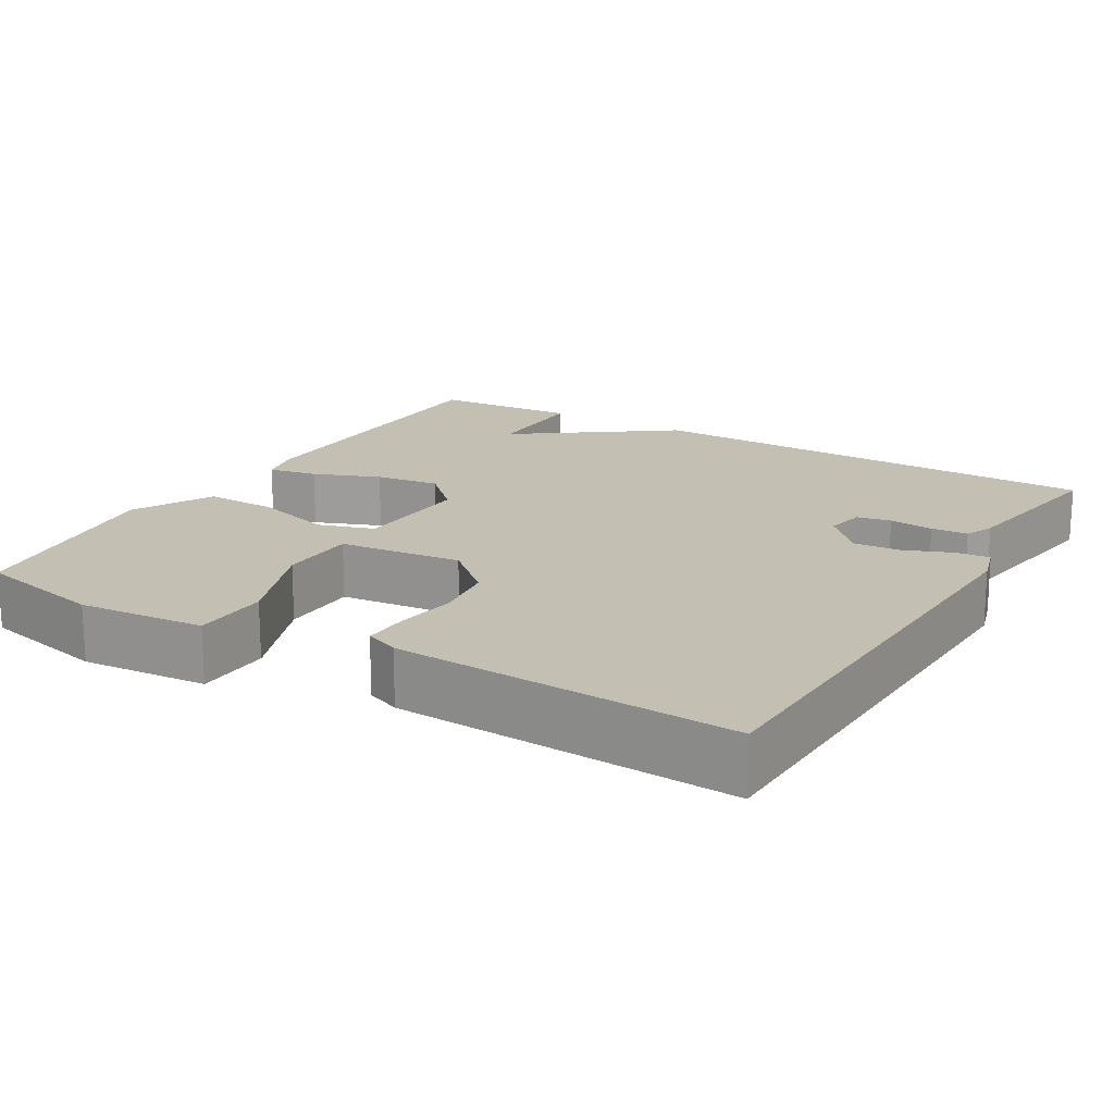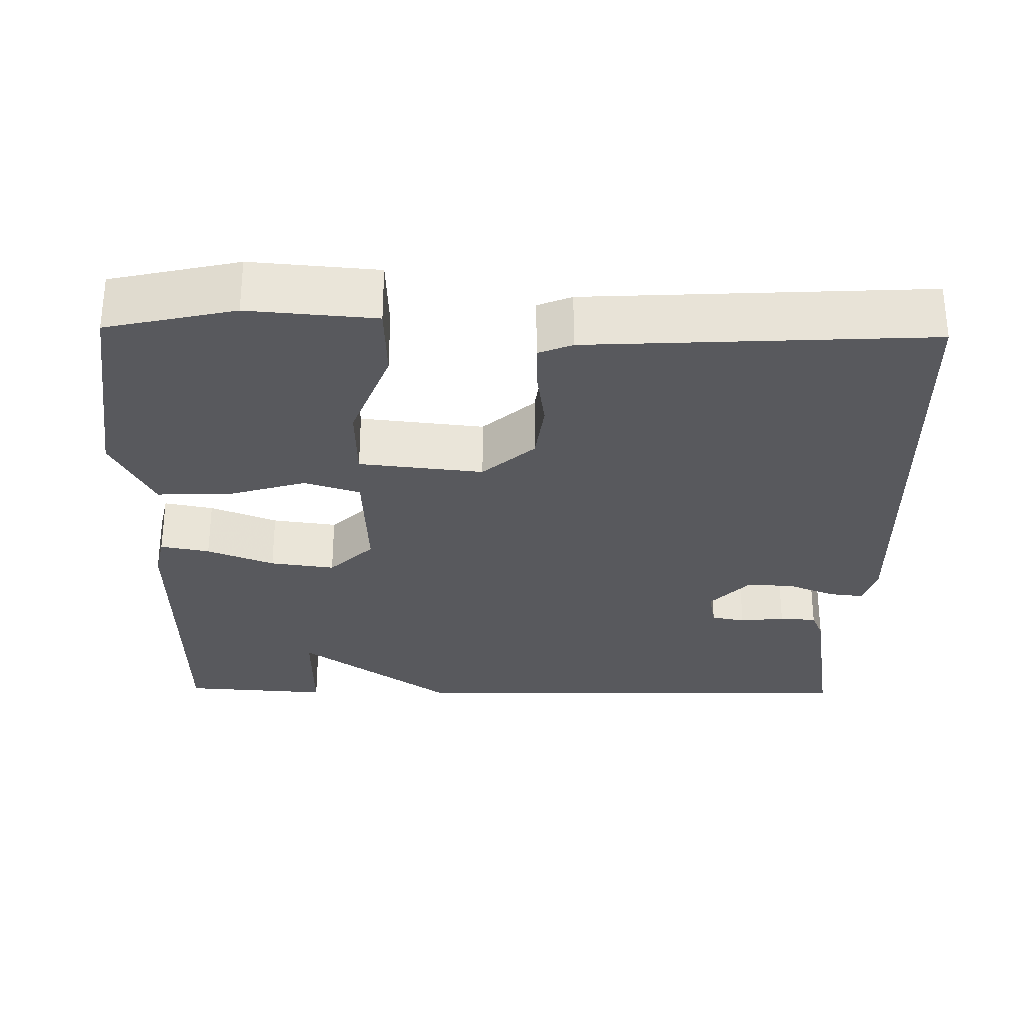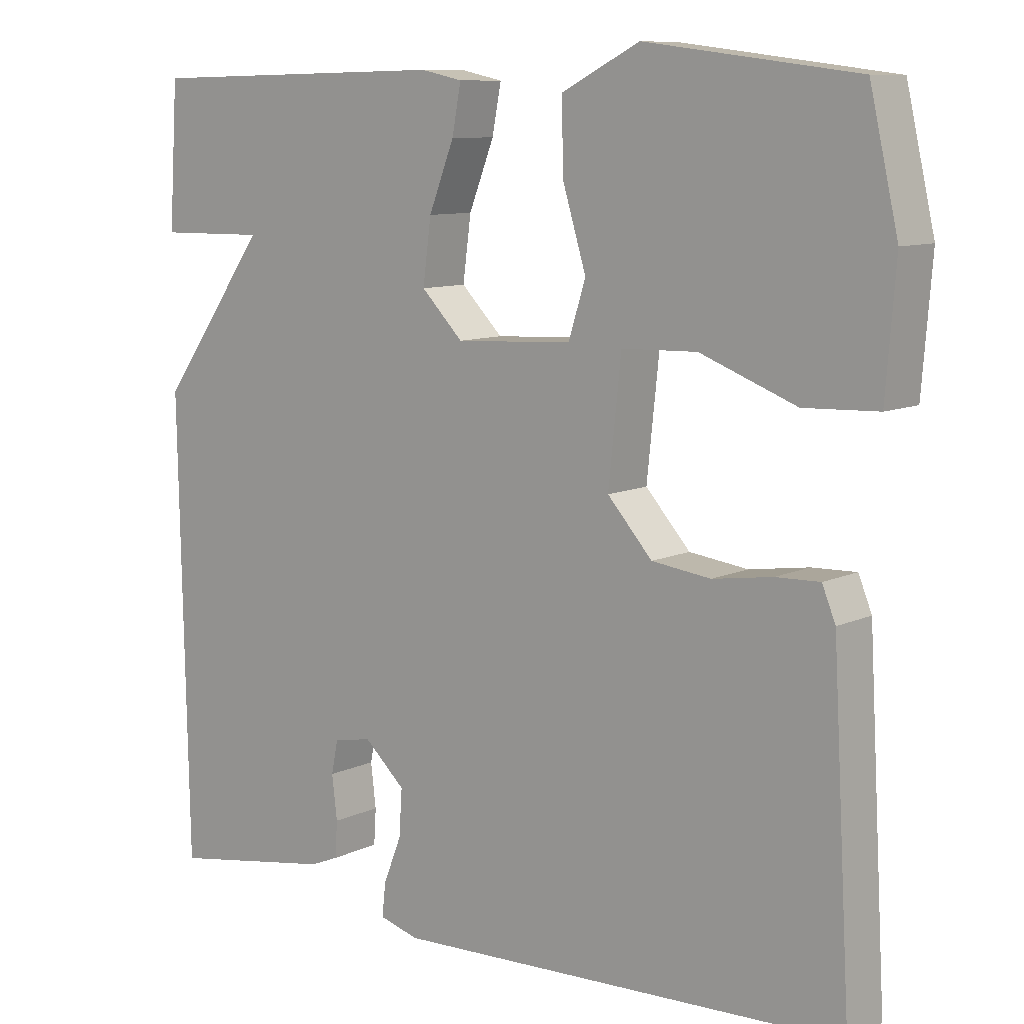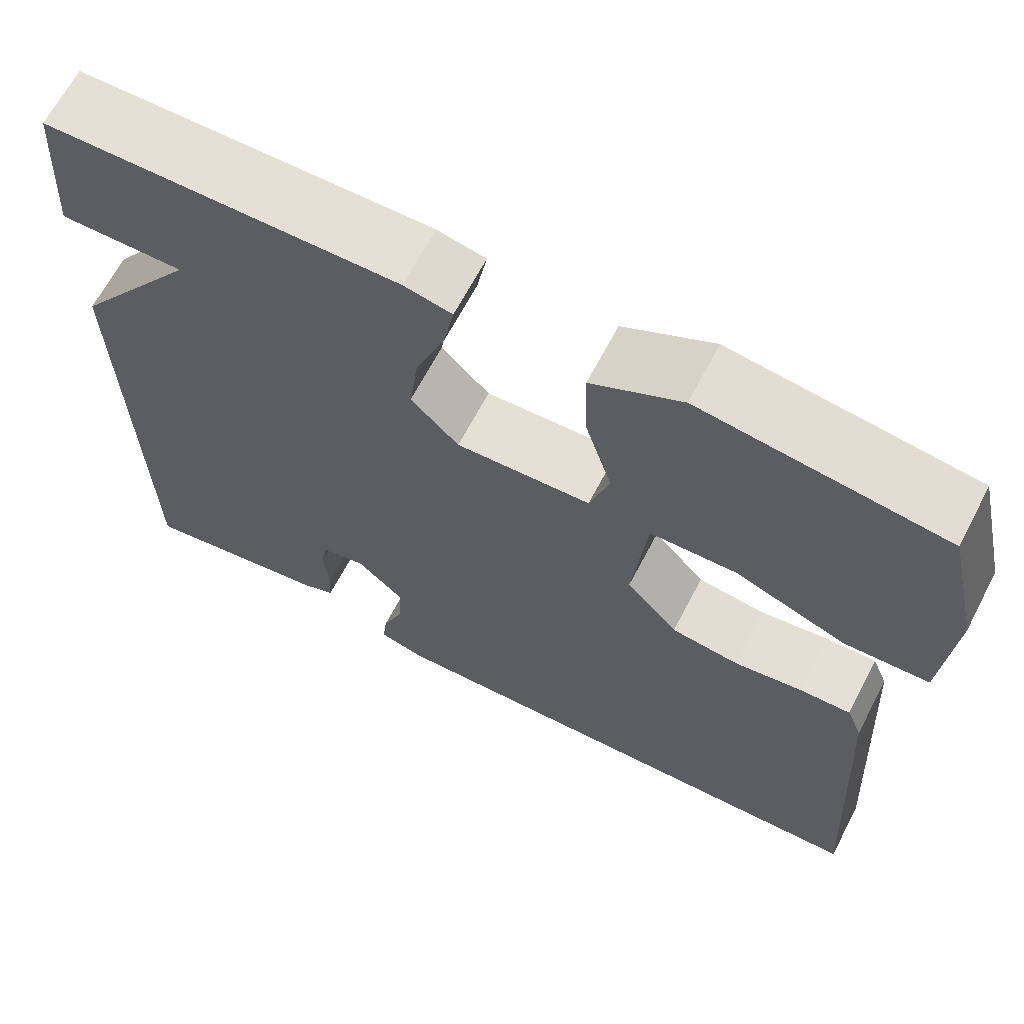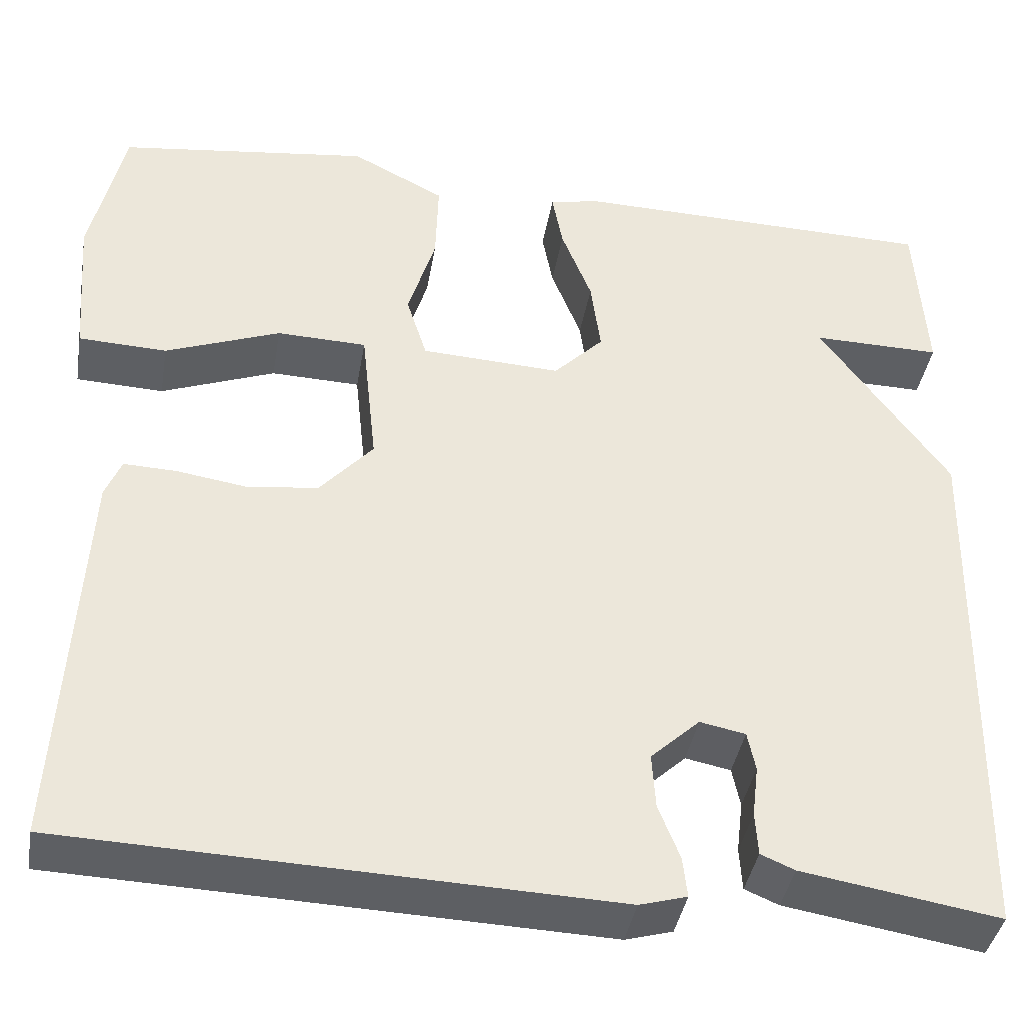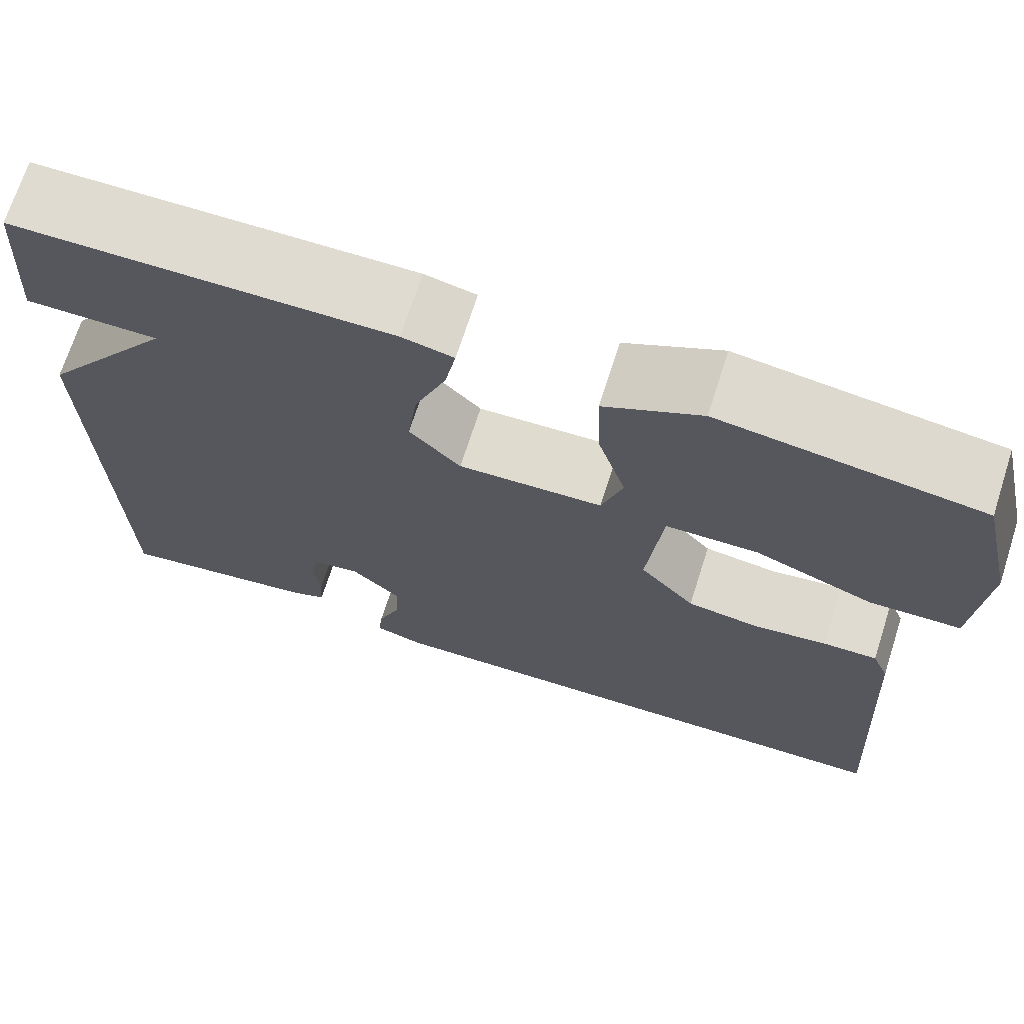
<metadata>
{"format":"obj","ext":"obj","renderer":"f3d","projection":"perspective","resolution":1024,"background":"white","views":[{"elev":17.9,"azim":120.5,"up":"+Y"},{"elev":-29.8,"azim":88.9,"up":"+Y"},{"elev":9.5,"azim":39.8,"up":"+Z"},{"elev":65.8,"azim":27.6,"up":"+Z"},{"elev":-39.9,"azim":170.4,"up":"+Z"},{"elev":70.1,"azim":17.8,"up":"+Z"}]}
</metadata>
<code>
v 0.5 0.07 0.5
v 0.538 0.07 0.333
v 0.525 0.07 0.168
v 0.426 0.07 0.164
v 0.297 0.07 0.213
v 0.196 0.07 0.21
v 0.179 0.07 0.049
v 0.239 0.07 -0.018
v 0.318 0.07 -0.028
v 0.398 0.07 -0.016
v 0.457 0.07 -0.014
v 0.475 0.07 -0.058
v 0.5 0.07 -0.5
v -0.11 0.07 -0.522
v -0.163 0.07 -0.507
v -0.158 0.07 -0.462
v -0.134 0.07 -0.401
v -0.13 0.07 -0.339
v -0.185 0.07 -0.288
v -0.236 0.07 -0.298
v -0.245 0.07 -0.342
v -0.238 0.07 -0.4
v -0.241 0.07 -0.448
v -0.279 0.07 -0.464
v -0.5 0.07 -0.5
v -0.512 0.07 0.11
v -0.367 0.07 0.312
v -0.512 0.07 0.31
v -0.5 0.07 0.5
v -0.089 0.07 0.508
v -0.033 0.07 0.496
v -0.045 0.07 0.432
v -0.079 0.07 0.345
v -0.09 0.07 0.261
v -0.034 0.07 0.204
v 0.123 0.07 0.212
v 0.146 0.07 0.285
v 0.115 0.07 0.387
v 0.112 0.07 0.482
v 0.217 0.07 0.536
v 0.5 0 0.5
v 0.538 0 0.333
v 0.525 0 0.168
v 0.426 0 0.164
v 0.297 0 0.213
v 0.196 0 0.21
v 0.179 0 0.049
v 0.239 0 -0.018
v 0.318 0 -0.028
v 0.398 0 -0.016
v 0.457 0 -0.014
v 0.475 0 -0.058
v 0.5 0 -0.5
v -0.11 0 -0.522
v -0.163 0 -0.507
v -0.158 0 -0.462
v -0.134 0 -0.401
v -0.13 0 -0.339
v -0.185 0 -0.288
v -0.236 0 -0.298
v -0.245 0 -0.342
v -0.238 0 -0.4
v -0.241 0 -0.448
v -0.279 0 -0.464
v -0.5 0 -0.5
v -0.512 0 0.11
v -0.367 0 0.312
v -0.512 0 0.31
v -0.5 0 0.5
v -0.089 0 0.508
v -0.033 0 0.496
v -0.045 0 0.432
v -0.079 0 0.345
v -0.09 0 0.261
v -0.034 0 0.204
v 0.123 0 0.212
v 0.146 0 0.285
v 0.115 0 0.387
v 0.112 0 0.482
v 0.217 0 0.536
f 3 4 5
f 2 3 5
f 1 2 5
f 40 1 5
f 39 40 5
f 38 39 5
f 37 38 5
f 36 37 5 6
f 35 36 6 7
f 31 32 33
f 30 31 33
f 29 30 33
f 28 29 33
f 27 28 33
f 27 33 34
f 25 26 27
f 24 25 27
f 23 24 27
f 22 23 27
f 21 22 27
f 20 21 27
f 27 34 35
f 20 27 35
f 19 20 35
f 15 16 17
f 14 15 17
f 13 14 17
f 12 13 17
f 11 12 17
f 10 11 17
f 9 10 17
f 8 9 17 18
f 18 19 35
f 8 18 35
f 7 8 35
f 45 44 43
f 45 43 42
f 45 42 41
f 45 41 80
f 45 80 79
f 45 79 78
f 45 78 77
f 46 45 77 76
f 47 46 76 75
f 73 72 71
f 73 71 70
f 73 70 69
f 73 69 68
f 73 68 67
f 74 73 67
f 67 66 65
f 67 65 64
f 67 64 63
f 67 63 62
f 67 62 61
f 67 61 60
f 75 74 67
f 75 67 60
f 75 60 59
f 57 56 55
f 57 55 54
f 57 54 53
f 57 53 52
f 57 52 51
f 57 51 50
f 57 50 49
f 58 57 49 48
f 75 59 58
f 75 58 48
f 75 48 47
f 1 41 42 2
f 2 42 43 3
f 3 43 44 4
f 4 44 45 5
f 5 45 46 6
f 6 46 47 7
f 7 47 48 8
f 8 48 49 9
f 9 49 50 10
f 10 50 51 11
f 11 51 52 12
f 12 52 53 13
f 13 53 54 14
f 14 54 55 15
f 15 55 56 16
f 16 56 57 17
f 17 57 58 18
f 18 58 59 19
f 19 59 60 20
f 20 60 61 21
f 21 61 62 22
f 22 62 63 23
f 23 63 64 24
f 24 64 65 25
f 25 65 66 26
f 26 66 67 27
f 27 67 68 28
f 28 68 69 29
f 29 69 70 30
f 30 70 71 31
f 31 71 72 32
f 32 72 73 33
f 33 73 74 34
f 34 74 75 35
f 35 75 76 36
f 36 76 77 37
f 37 77 78 38
f 38 78 79 39
f 39 79 80 40
f 40 80 41 1

</code>
